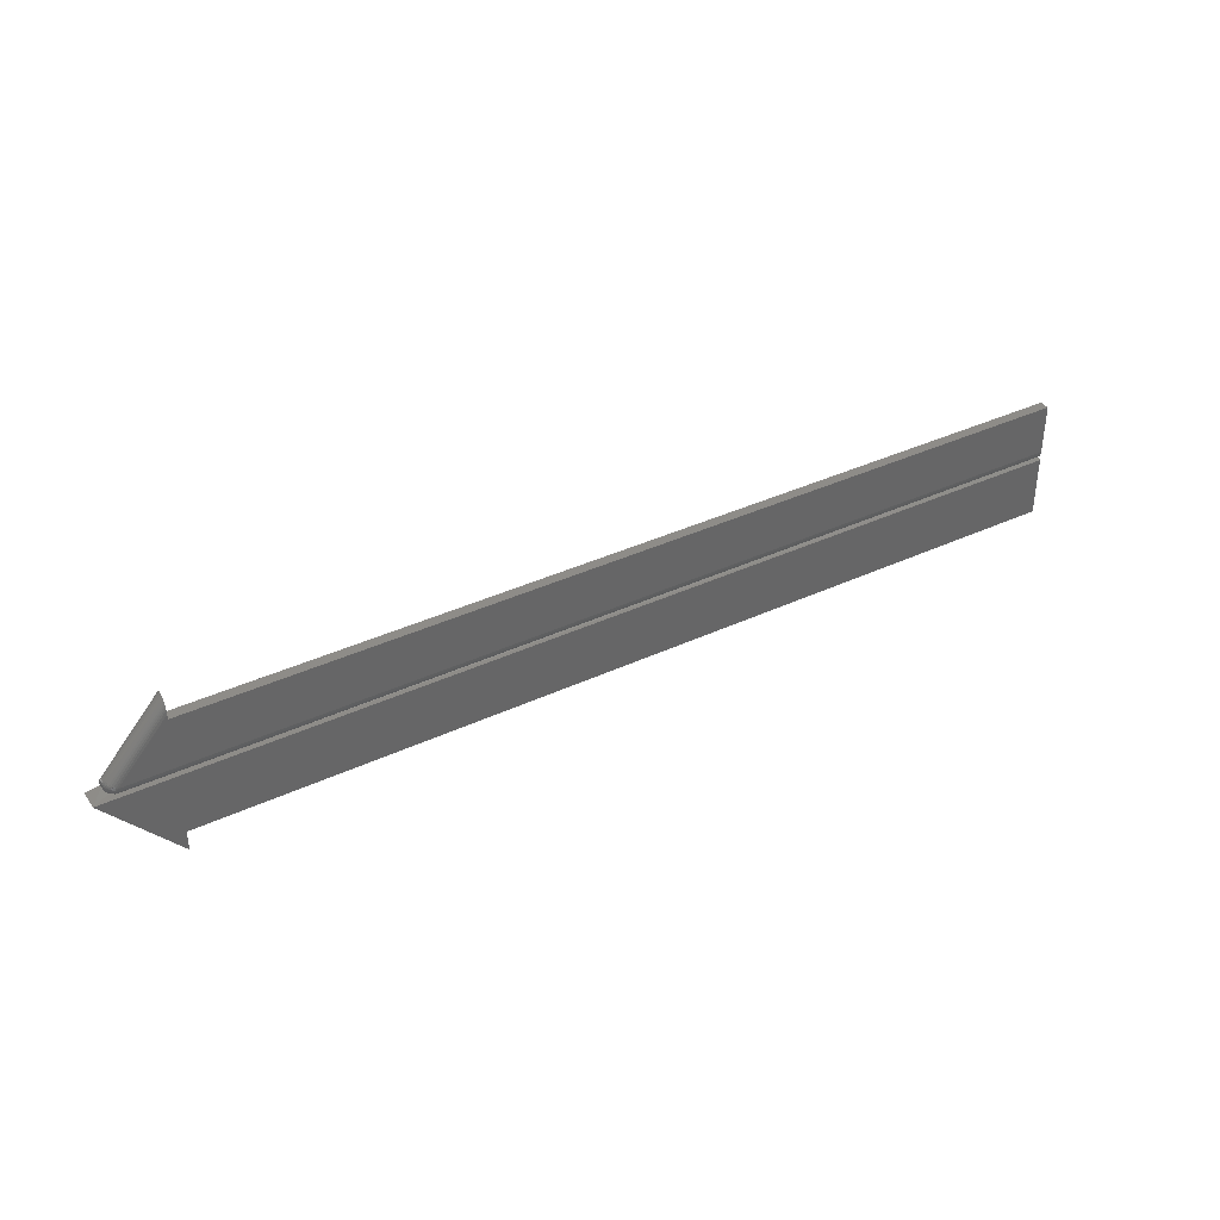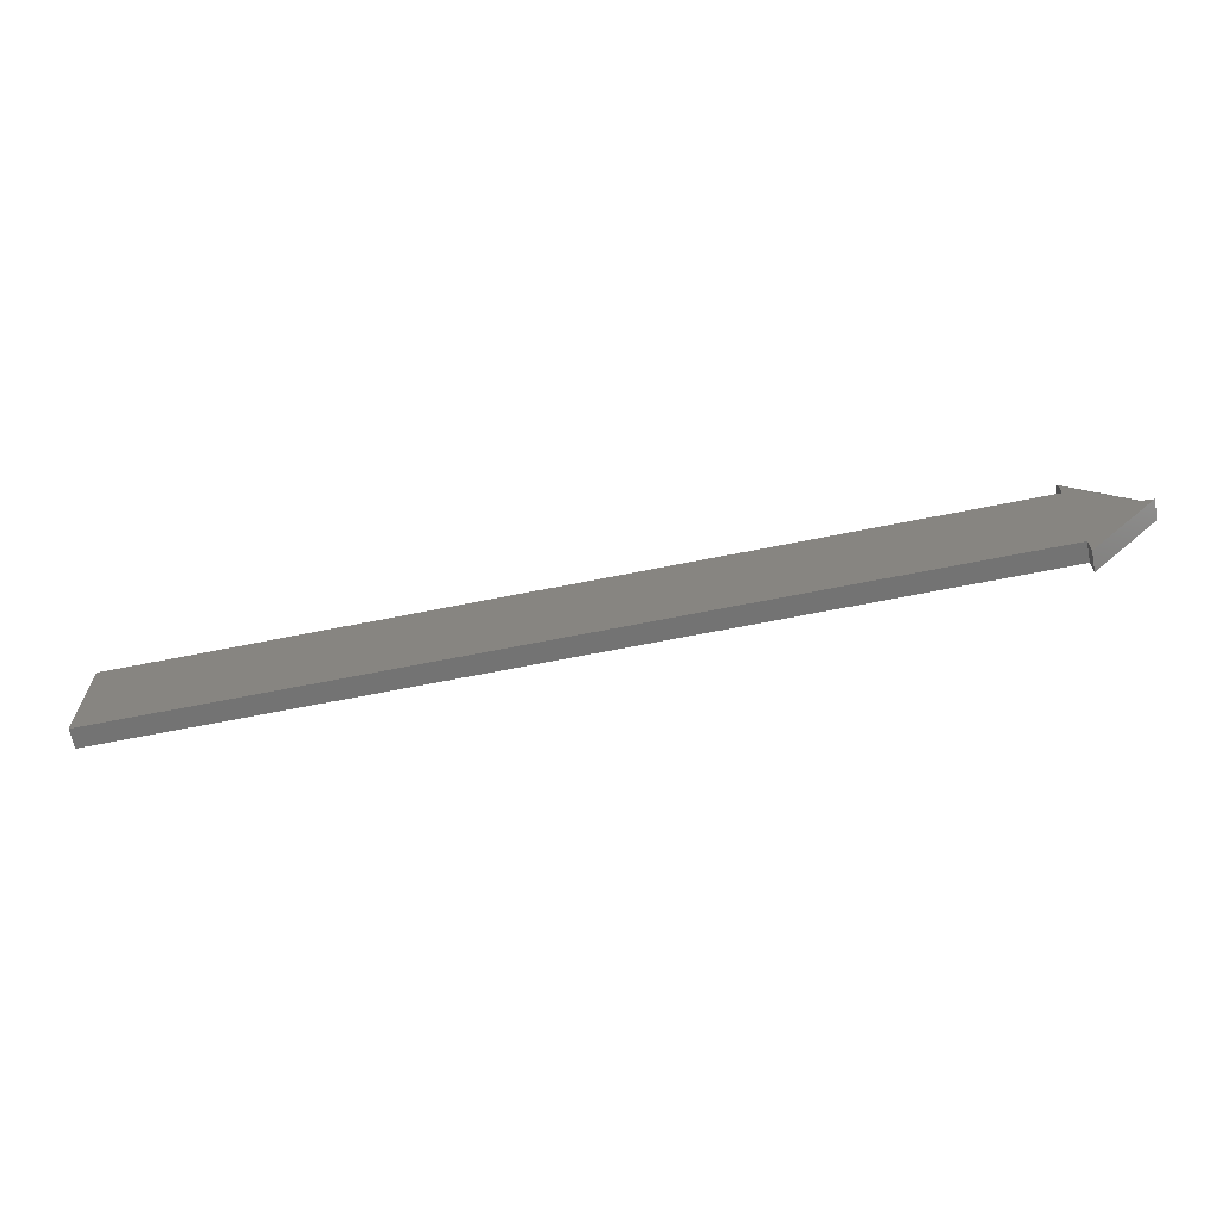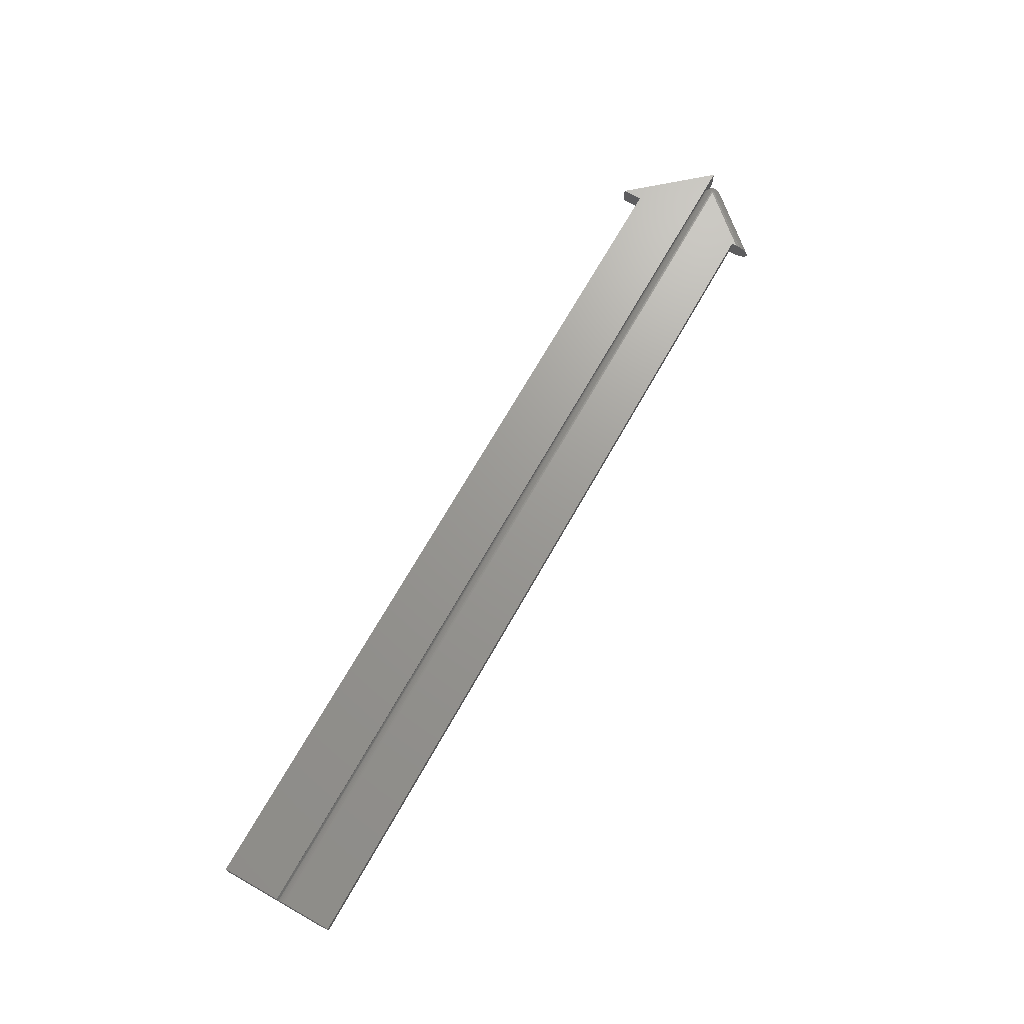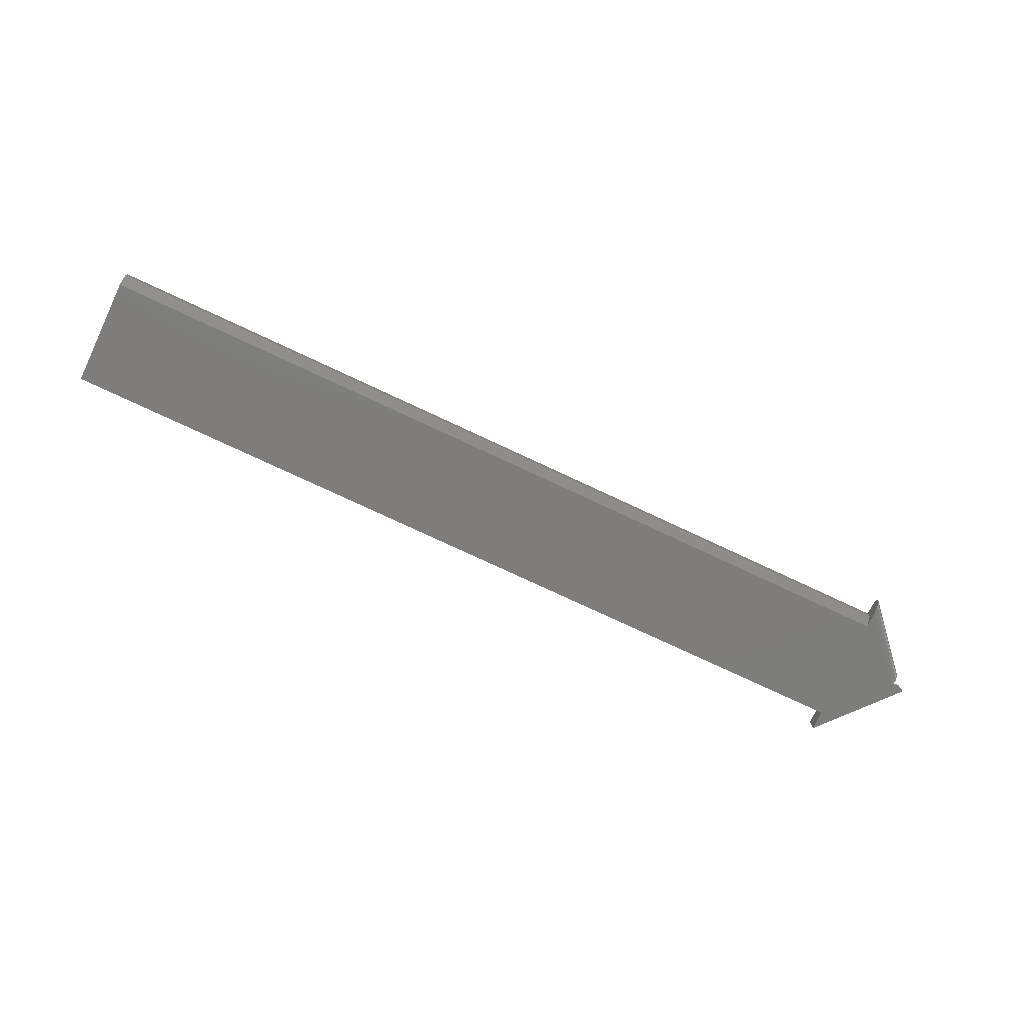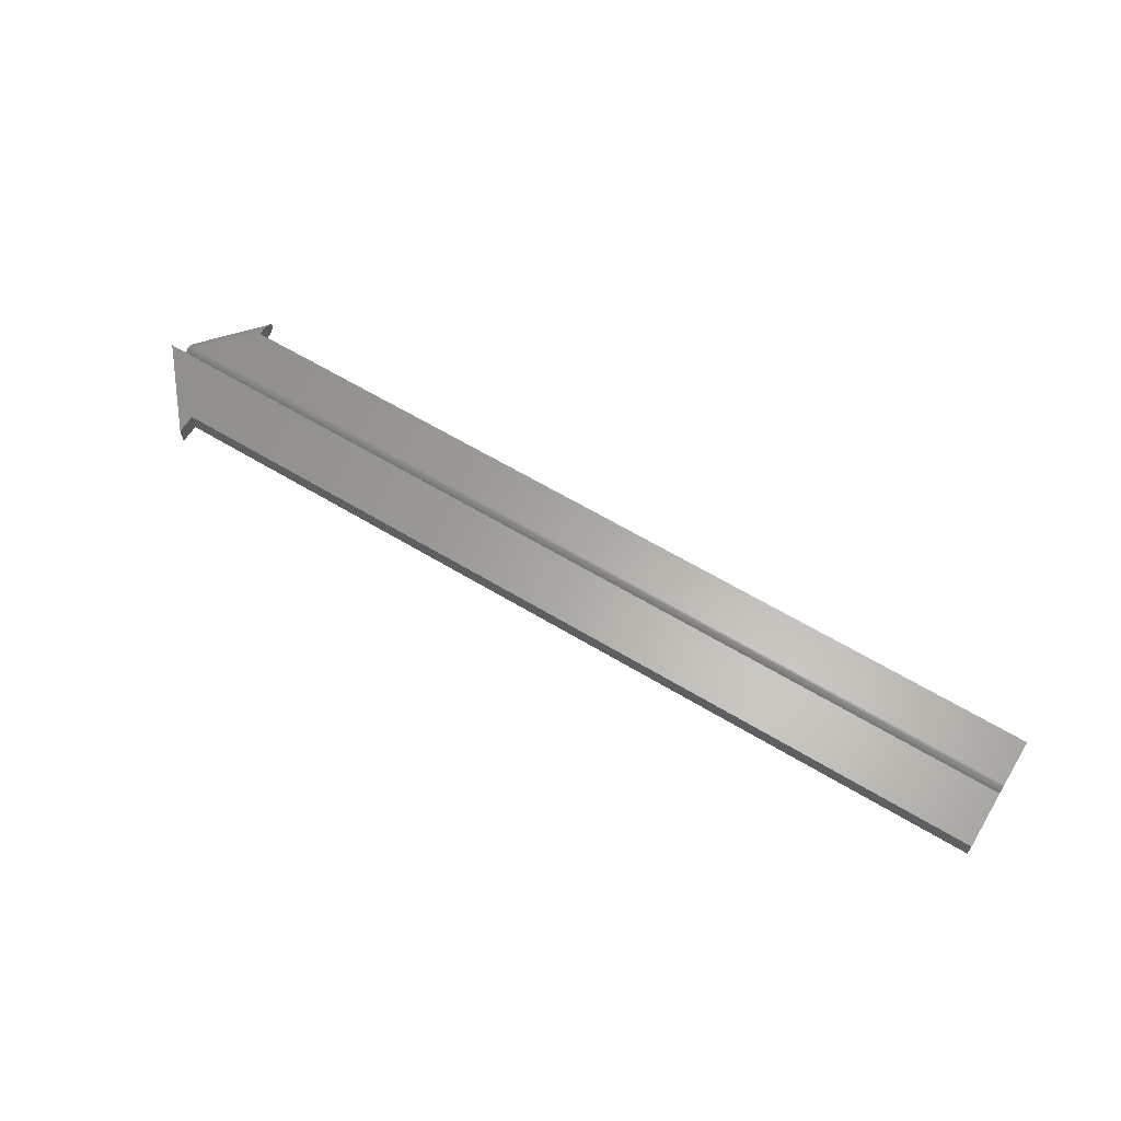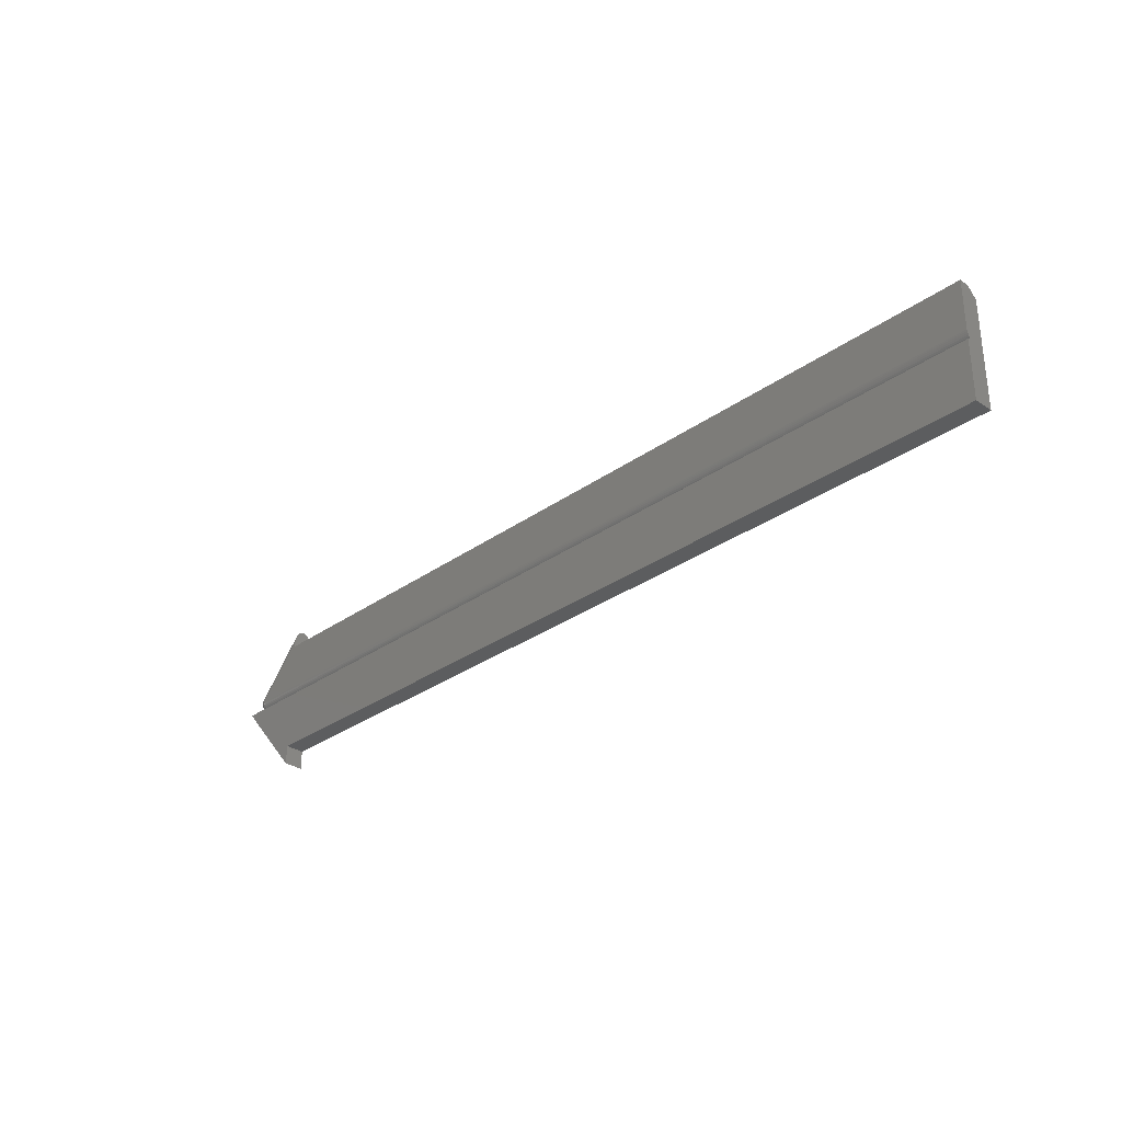
<metadata>
{"format":"stl","ext":"stl","renderer":"f3d","projection":"perspective","resolution":1024,"background":"white","views":[{"elev":37.6,"azim":149.1,"up":"+Z"},{"elev":-65.4,"azim":11.5,"up":"+Z"},{"elev":69.7,"azim":-60.5,"up":"+Y"},{"elev":-77.1,"azim":-25.0,"up":"+Y"},{"elev":62.7,"azim":-148.6,"up":"+Y"},{"elev":-30.6,"azim":-134.2,"up":"+Z"}]}
</metadata>
<code>
# stl→obj: 113 verts, 220 faces
v 0.6947 0.007812 0.04737
v 0 0.007812 0.04737
v 0.6947 0 0.03956
v 5.292e-18 0 0.03956
v -2.87e-18 0 -0.04688
v 1.137e-19 0.01287 0.001857
v 2.9e-18 0.01562 0.0004934
v 0 0.01562 -0.04688
v 2.9e-18 0.01562 0.04737
v 4.784e-19 0.01562 0.007812
v 3.959e-19 0.01551 0.006465
v 3.158e-19 0.01516 0.005158
v 2.407e-19 0.01459 0.00393
v 1.726e-19 0.01382 0.002819
v 0.7379 0 0.001933
v 0.6947 0 0.05129
v 0.75 0 0.0004934
v 0.6947 0 -0.04688
v 0.6947 0 -0.06266
v 0.6947 0.01562 -0.06266
v 0.75 0.01562 0.0004934
v 0.6947 0.01562 -0.04688
v 0.7328 0.01054 0.0004934
v 0.7344 0.01005 0.0004934
v 6.579e-20 0.01177 0.001074
v 0 0.01054 0.0004934
v 0.7355 0.007812 0.0004934
v 0.7355 0 0.0004934
v 0.7368 0 0.001104
v 0.7391 0.007812 0.003186
v 0.7398 0.007812 0.004481
v 0.7404 0.007812 0.0059
v 0.7394 0.0003217 0.003636
v 0.7404 0.001419 0.005957
v 0.7406 0.007812 0.00739
v 0.7406 0.003175 0.008463
v 0.7405 0.007812 0.008896
v 0.7402 0.007812 0.01036
v 0.7404 0.004238 0.009697
v 0.7395 0.007812 0.01173
v 0.74 0.005386 0.01088
v 0.7394 0.00659 0.01198
v 0.7387 0.007812 0.01296
v 0.7369 0.007812 0.001154
v 0.7381 0.007812 0.002063
v 0.7406 0.002226 0.007205
v 0.7328 0.01562 0.007812
v 0.734 0.01543 0.006575
v 0.7328 0.01551 0.006465
v 0.7339 0.01547 0.008816
v 0.7391 0.01025 0.01175
v 0.7382 0.0108 0.01257
v 0.7385 0.009337 0.01286
v 0.7372 0.01398 0.009657
v 0.736 0.01431 0.01067
v 0.7369 0.01334 0.01145
v 0.7377 0.01334 0.0103
v 0.7372 0.01423 0.007772
v 0.7328 0.01459 0.00393
v 0.7343 0.01338 0.002542
v 0.7328 0.01382 0.002819
v 0.7398 0.009219 0.0109
v 0.7392 0.01112 0.01089
v 0.7399 0.01019 0.009933
v 0.7404 0.009172 0.008898
v 0.738 0.01264 0.01099
v 0.7377 0.01215 0.01209
v 0.739 0.01198 0.01002
v 0.7397 0.01116 0.008967
v 0.7402 0.0102 0.007867
v 0.7404 0.00916 0.006764
v 0.7398 0.009063 0.004704
v 0.7391 0.00998 0.003786
v 0.7388 0.008774 0.002905
v 0.735 0.01503 0.009781
v 0.7365 0.01454 0.009096
v 0.7328 0.01516 0.005158
v 0.7342 0.01501 0.00511
v 0.7342 0.01432 0.003748
v 0.7343 0.01223 0.001539
v 0.7328 0.01177 0.001074
v 0.7328 0.01287 0.001857
v 0.7386 0.01281 0.009196
v 0.7393 0.01208 0.008042
v 0.7398 0.01119 0.006879
v 0.7399 0.01017 0.005752
v 0.738 0.01357 0.008436
v 0.7387 0.01293 0.007192
v 0.739 0.0121 0.005971
v 0.7392 0.0111 0.004821
v 0.7379 0.009535 0.002145
v 0.7382 0.01078 0.002984
v 0.7382 0.01192 0.004008
v 0.7381 0.01289 0.005178
v 0.7378 0.01367 0.006449
v 0.6947 0.01562 0.04737
v 0.6947 0.009349 0.06293
v 0.6947 0.01173 0.06156
v 0.6947 0.007812 0.06316
v 0.6947 7.004e-05 0.05288
v 0.6947 0.00065 0.05603
v 0.6947 0.001192 0.05759
v 0.6947 0.001947 0.05913
v 0.6947 0.002862 0.06047
v 0.6947 0.003914 0.06158
v 0.6947 0.006301 0.06293
v 0.6947 0.01278 0.06045
v 0.6947 0.01369 0.0591
v 0.6947 0.01444 0.05757
v 0.6947 0.01498 0.05601
v 0.6947 0.01534 0.05444
v 0.6947 0.01562 0.05129
v 0.7379 0.01269 0.01107
f 1 2 3
f 3 2 4
f 5 4 6
f 5 6 7
f 5 7 8
f 4 2 9
f 4 9 10
f 4 10 11
f 4 11 12
f 4 12 13
f 4 13 14
f 4 14 6
f 3 15 16
f 17 18 19
f 5 18 17
f 5 17 15
f 5 15 3
f 5 3 4
f 20 21 19
f 19 21 17
f 20 22 21
f 21 22 8
f 21 8 7
f 18 22 19
f 19 22 20
f 8 22 5
f 5 22 18
f 21 15 17
f 23 24 21
f 23 21 7
f 23 7 6
f 23 6 25
f 23 25 26
f 27 28 29
f 27 29 15
f 27 15 21
f 27 21 24
f 30 31 32
f 33 32 34
f 32 35 34
f 36 37 38
f 36 38 39
f 38 40 39
f 39 40 41
f 41 40 42
f 43 42 40
f 28 27 29
f 29 27 44
f 29 44 15
f 15 44 45
f 15 45 33
f 33 45 30
f 33 30 32
f 37 36 35
f 35 36 46
f 35 46 34
f 47 48 49
f 47 50 48
f 51 52 53
f 54 55 56
f 54 56 57
f 48 50 58
f 59 60 61
f 43 40 53
f 53 40 51
f 51 40 62
f 40 38 62
f 52 51 63
f 51 62 63
f 63 62 64
f 62 38 64
f 64 38 65
f 38 37 65
f 66 67 52
f 52 63 66
f 66 63 68
f 63 64 68
f 68 64 69
f 64 65 69
f 69 65 70
f 65 37 70
f 70 37 71
f 37 35 71
f 72 32 31
f 73 31 74
f 31 30 74
f 75 55 76
f 76 58 75
f 58 50 75
f 24 45 44
f 49 48 77
f 77 48 78
f 77 78 59
f 59 78 79
f 59 79 60
f 24 23 80
f 80 23 81
f 80 81 60
f 60 81 82
f 60 82 61
f 56 67 57
f 57 67 66
f 57 66 83
f 83 66 68
f 83 68 84
f 84 68 69
f 84 69 85
f 85 69 70
f 85 70 86
f 86 70 71
f 86 71 72
f 72 71 35
f 72 35 32
f 54 57 87
f 87 57 83
f 87 83 88
f 88 83 84
f 88 84 89
f 89 84 85
f 89 85 90
f 90 85 86
f 90 86 73
f 73 86 72
f 73 72 31
f 30 45 74
f 74 45 91
f 74 91 73
f 73 91 92
f 73 92 90
f 90 92 93
f 90 93 89
f 89 93 94
f 89 94 88
f 88 94 95
f 88 95 87
f 87 95 58
f 87 58 54
f 54 58 76
f 54 76 55
f 48 58 78
f 78 58 95
f 78 95 79
f 79 95 94
f 79 94 60
f 60 94 93
f 60 93 80
f 80 93 92
f 80 92 24
f 24 92 91
f 24 91 45
f 10 47 11
f 11 47 49
f 11 49 12
f 12 49 77
f 12 77 13
f 13 77 59
f 13 59 14
f 14 59 61
f 14 61 6
f 6 61 82
f 6 82 25
f 25 82 81
f 25 81 26
f 26 81 23
f 96 9 1
f 1 9 2
f 97 98 99
f 1 3 16
f 1 16 100
f 1 100 101
f 1 101 102
f 1 102 103
f 1 103 104
f 1 104 105
f 1 105 106
f 1 106 99
f 1 99 98
f 1 98 107
f 1 107 108
f 1 108 109
f 1 109 110
f 1 110 111
f 1 111 112
f 1 112 96
f 16 33 100
f 16 15 33
f 43 106 42
f 43 99 106
f 42 106 41
f 106 105 41
f 41 105 39
f 105 104 39
f 39 104 36
f 36 104 103
f 36 103 46
f 103 102 46
f 46 102 34
f 34 102 101
f 34 101 33
f 33 101 100
f 98 113 67
f 99 53 97
f 99 43 53
f 47 111 50
f 47 112 111
f 50 111 110
f 50 110 75
f 75 110 109
f 75 109 55
f 55 109 108
f 55 108 56
f 113 98 52
f 98 97 52
f 52 97 53
f 98 67 107
f 107 67 56
f 107 56 108
f 112 47 96
f 96 47 10
f 96 10 9

</code>
